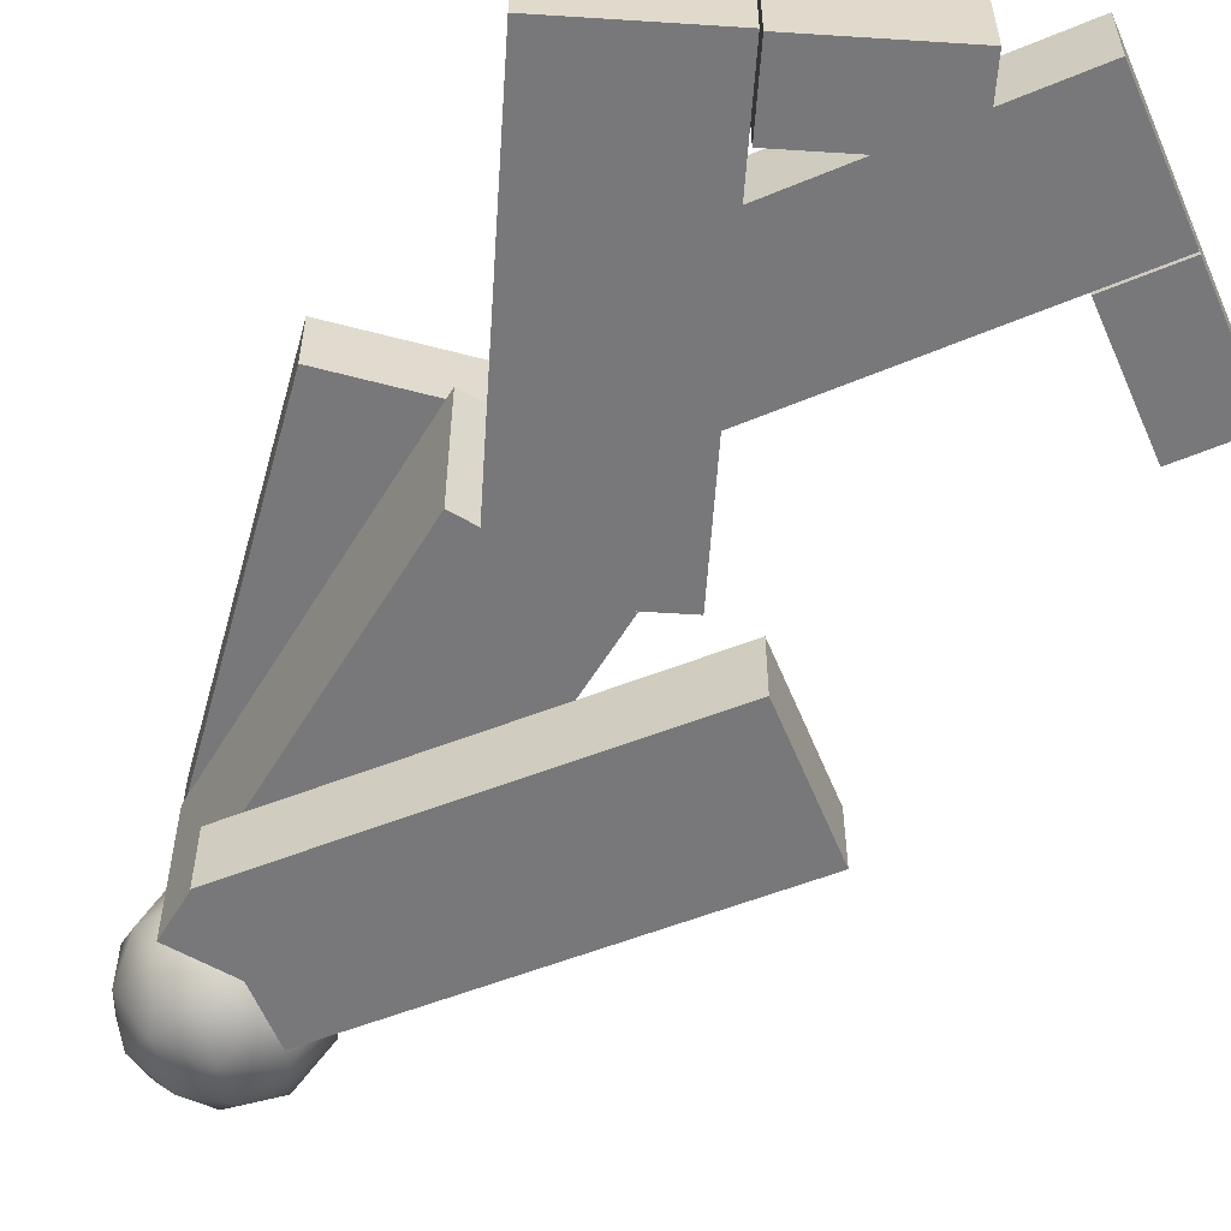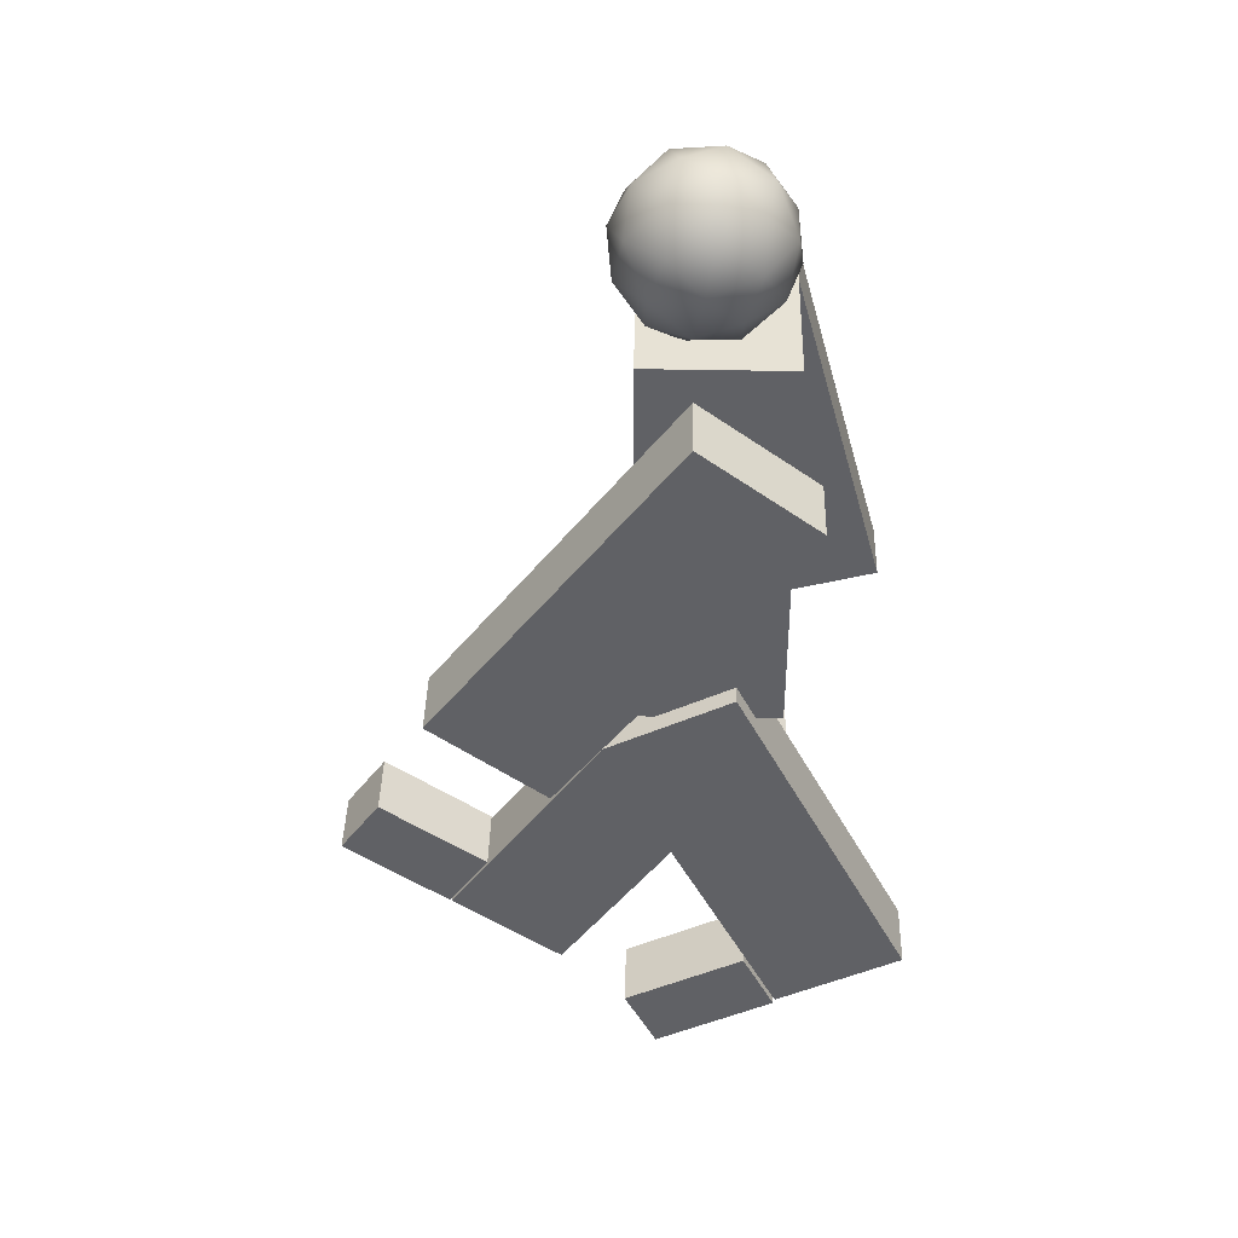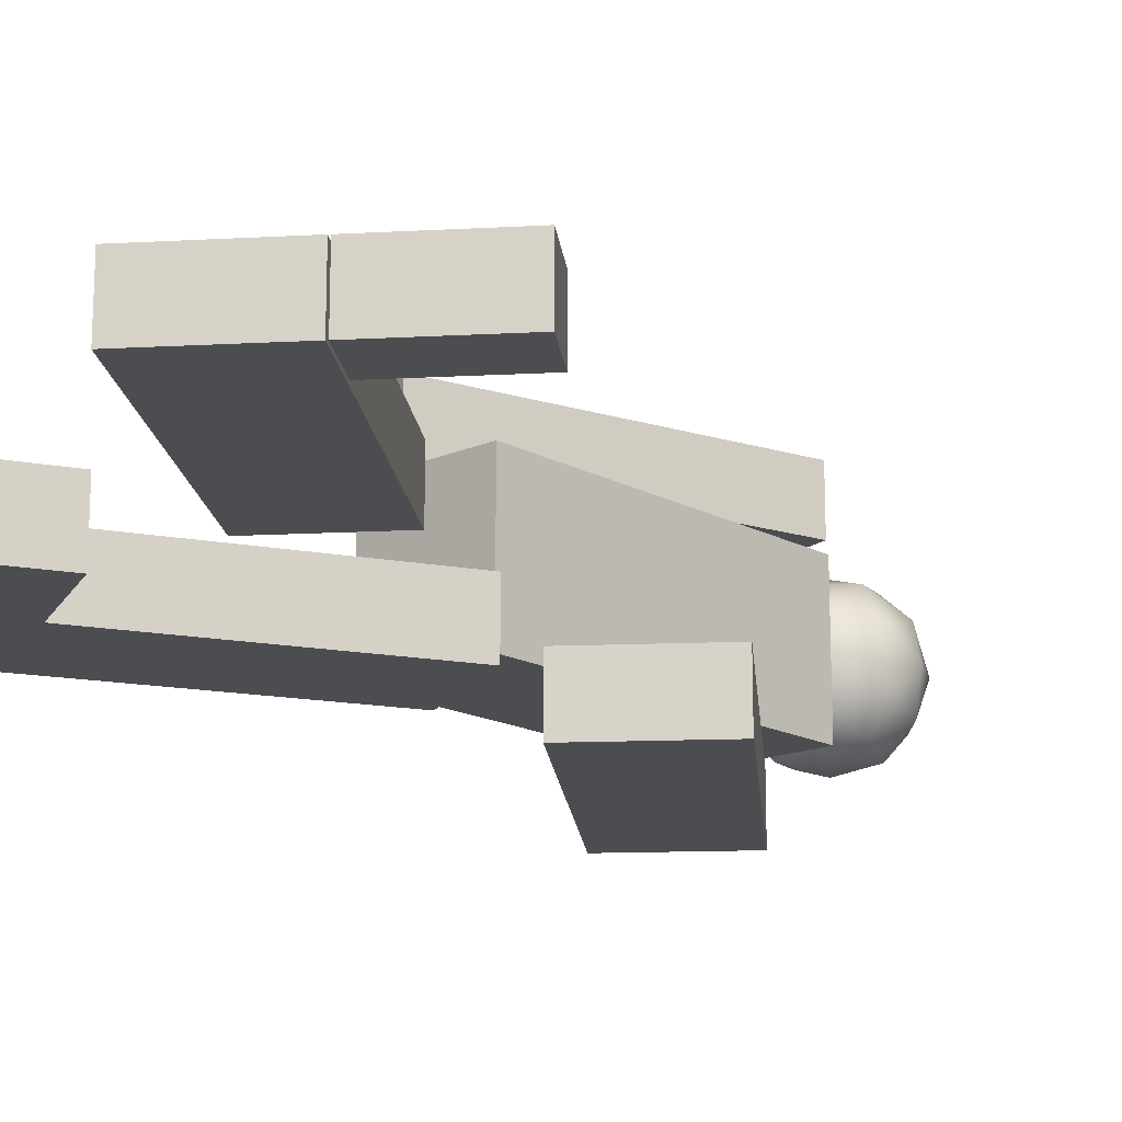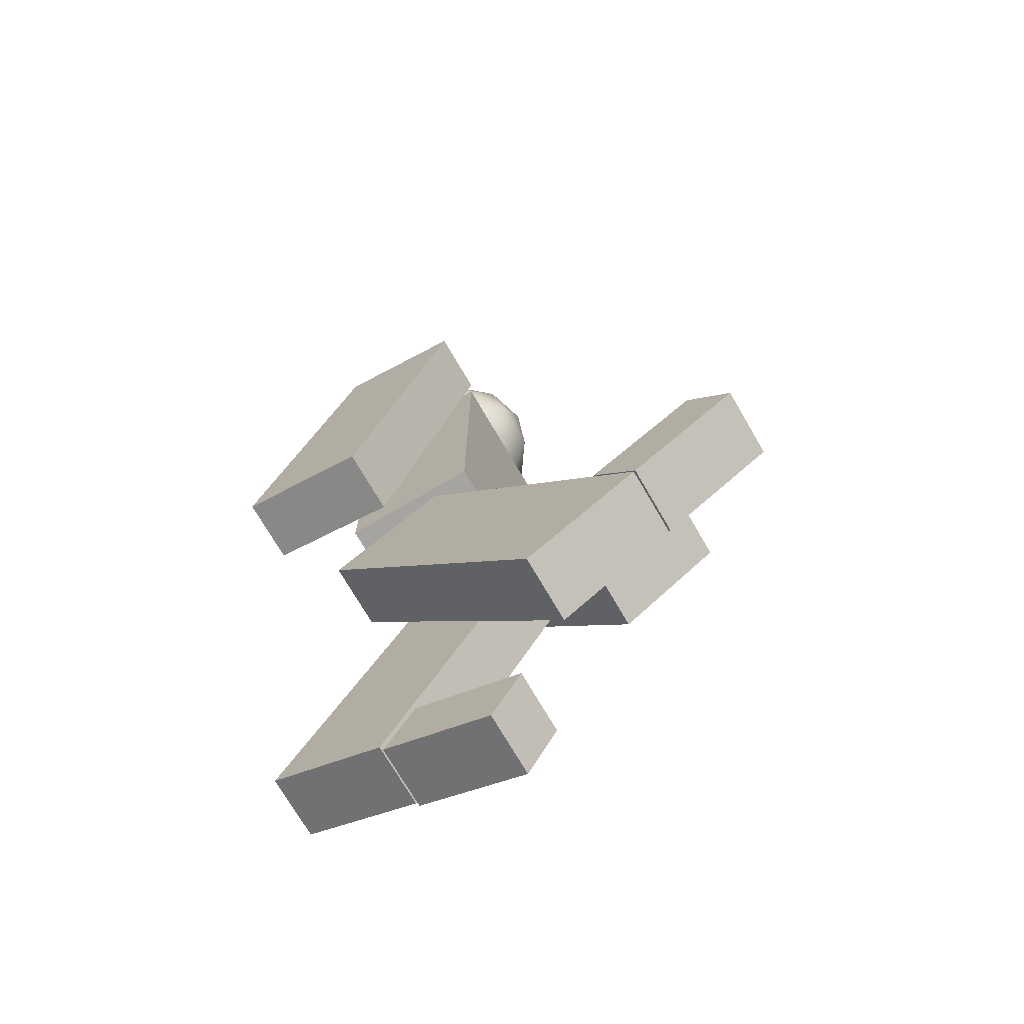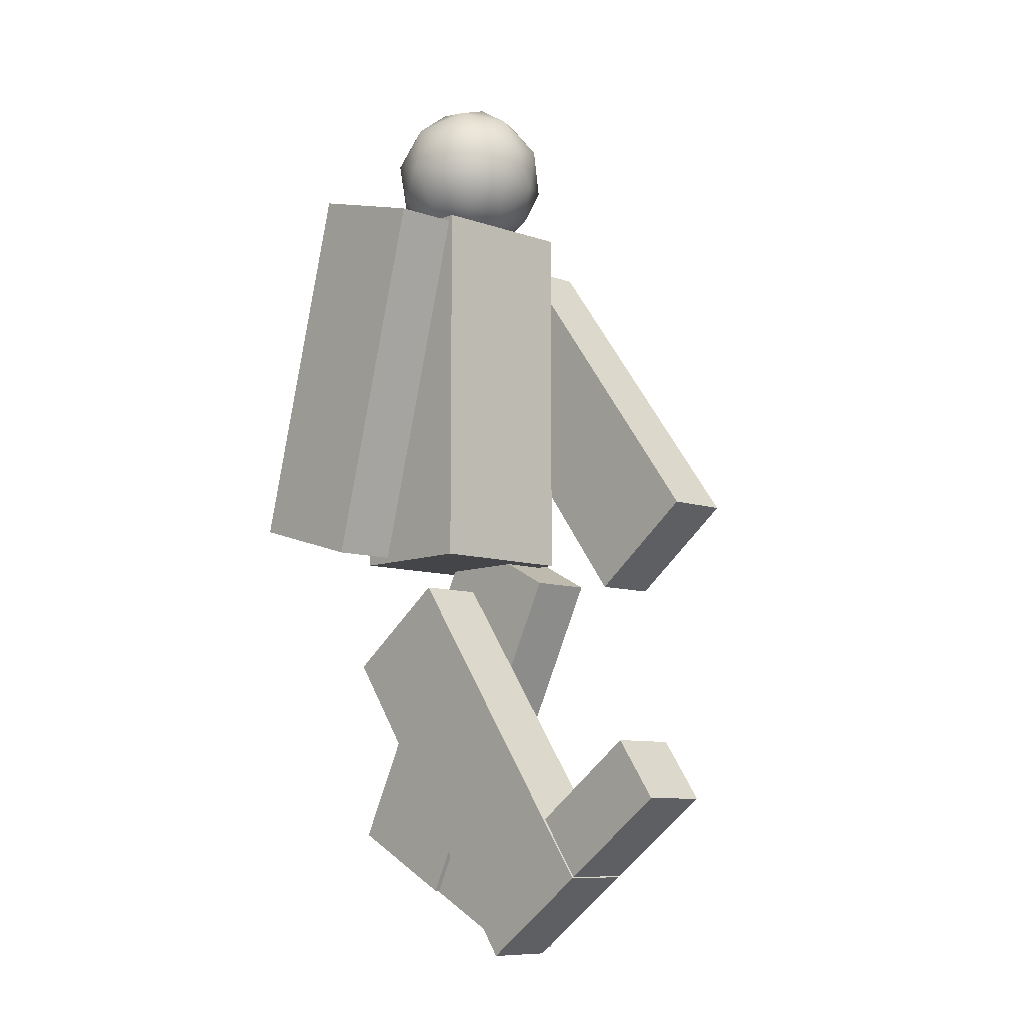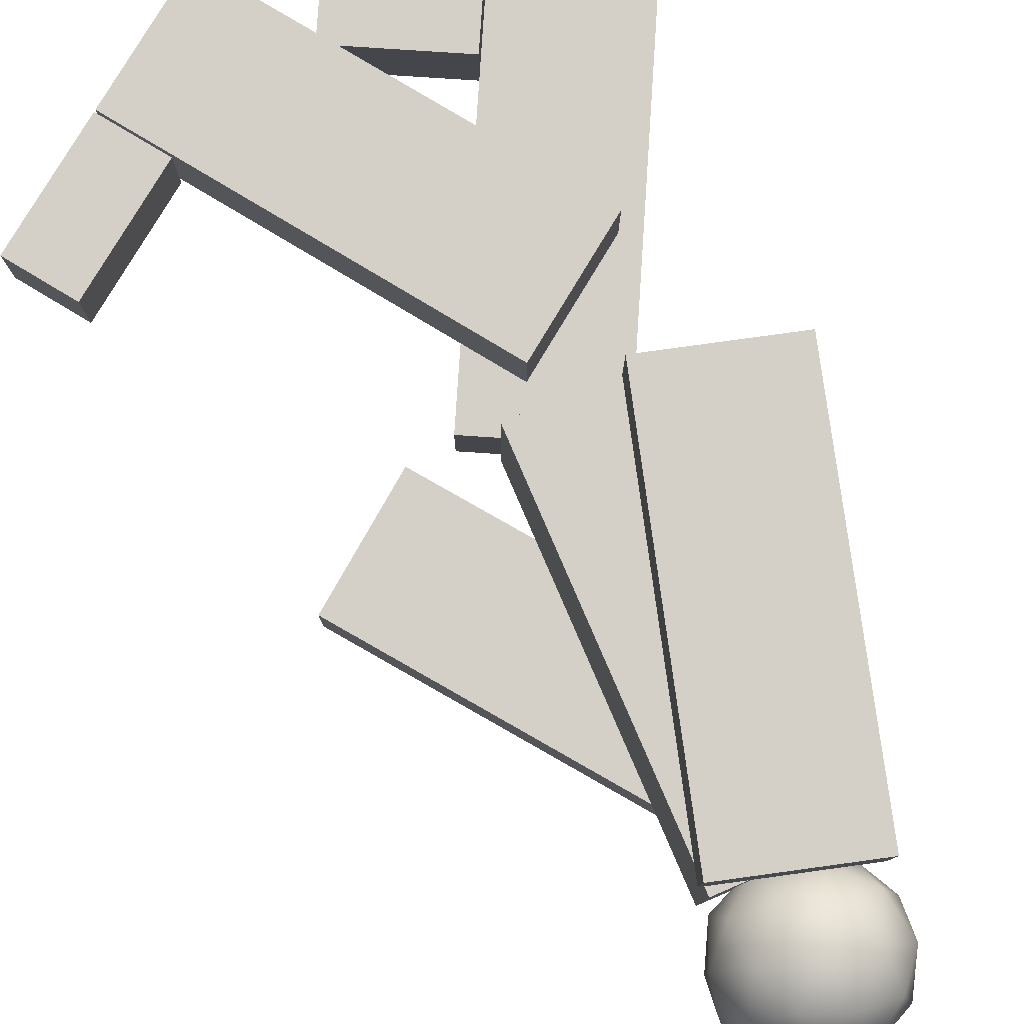
<metadata>
{"format":"obj","ext":"obj","renderer":"f3d","projection":"perspective","resolution":1024,"background":"white","views":[{"elev":-57.6,"azim":-30.9,"up":"+Z"},{"elev":40.4,"azim":-178.6,"up":"+Y"},{"elev":-16.2,"azim":41.9,"up":"+Z"},{"elev":-73.5,"azim":30.3,"up":"+Y"},{"elev":-9.0,"azim":47.1,"up":"+Y"},{"elev":80.0,"azim":156.7,"up":"+Z"}]}
</metadata>
<code>
o Cube.007
v -0.07881 -0.1375 0.3014
v -0.07881 1.001 0.3014
v -0.07881 -0.1375 -0.1555
v -0.07881 1.001 -0.1555
v 0.3329 -0.1375 0.3014
v 0.3329 1.001 0.3014
v 0.3329 -0.1375 -0.1555
v 0.3329 1.001 -0.1555
v -0.07881 1.001 -0.02179
v -0.07881 -0.1375 -0.02179
v 0.3329 1.001 -0.02179
v 0.3329 -0.1375 -0.02179
v -0.07881 -0.1375 0.05081
v 0.3329 1.001 0.05081
v -0.07881 1.001 0.05081
v 0.3329 -0.1375 0.05081
f 9 4 3 10
f 4 8 7 3
f 14 6 5 16
f 6 2 1 5
f 10 3 7 12
f 11 8 4 9
f 13 10 12 16
f 8 11 12 7
f 2 15 13 1
f 1 13 16 5
f 6 14 15 2
f 14 11 9 15
f 15 9 10 13
f 11 14 16 12
o Cube.013
v -0.3519 -0.01554 0.5228
v -0.04809 1.081 0.5228
v -0.3519 -0.01554 0.3271
v -0.04809 1.081 0.3271
v 0.04485 -0.1255 0.5228
v 0.3487 0.9714 0.5228
v 0.04485 -0.1255 0.3271
v 0.3487 0.9714 0.3271
f 18 20 19 17
f 20 24 23 19
f 24 22 21 23
f 22 18 17 21
f 17 19 23 21
f 22 24 20 18
o Cube.012
v 0.5448 -0.2241 -0.1952
v -0.141 0.6842 -0.1952
v 0.5448 -0.2241 -0.3909
v -0.141 0.6842 -0.3909
v 0.8734 0.02397 -0.1952
v 0.1876 0.9323 -0.1952
v 0.8734 0.02397 -0.3909
v 0.1876 0.9323 -0.3909
f 26 28 27 25
f 28 32 31 27
f 32 30 29 31
f 30 26 25 29
f 25 27 31 29
f 30 32 28 26
o Cube.010
v 0.5547 -1.403 0.3014
v -0.1089 -0.4787 0.3014
v 0.5547 -1.403 0.1057
v -0.1089 -0.4787 0.1057
v 0.8892 -1.163 0.3014
v 0.2256 -0.2386 0.3014
v 0.8892 -1.163 0.1057
v 0.2256 -0.2386 0.1057
f 34 36 35 33
f 36 40 39 35
f 40 38 37 39
f 38 34 33 37
f 33 35 39 37
f 38 40 36 34
o Cube.011
v 0.8941 -1.16 0.3014
v 0.7729 -0.9908 0.3014
v 0.8941 -1.16 0.1057
v 0.7729 -0.9908 0.1057
v 1.212 -0.9318 0.3014
v 1.09 -0.7628 0.3014
v 1.212 -0.9318 0.1057
v 1.09 -0.7628 0.1057
f 42 44 43 41
f 44 48 47 43
f 48 46 45 47
f 46 42 41 45
f 41 43 47 45
f 46 48 44 42
o Cube.008
v -0.4655 -1.04 -0.01596
v 0.05243 -0.02693 -0.01596
v -0.4655 -1.04 -0.2117
v 0.05243 -0.02693 -0.2117
v -0.09892 -1.228 -0.01596
v 0.4191 -0.2143 -0.01596
v -0.09892 -1.228 -0.2117
v 0.4191 -0.2143 -0.2117
f 50 52 51 49
f 52 56 55 51
f 56 54 53 55
f 54 50 49 53
f 49 51 55 53
f 54 56 52 50
o Cube.009
v -0.09356 -1.23 -0.0262
v 0.001087 -1.045 -0.0262
v -0.09356 -1.23 -0.2219
v 0.001087 -1.045 -0.2219
v 0.2545 -1.408 -0.0262
v 0.3492 -1.223 -0.0262
v 0.2545 -1.408 -0.2219
v 0.3492 -1.223 -0.2219
f 58 60 59 57
f 60 64 63 59
f 64 62 61 63
f 62 58 57 61
f 57 59 63 61
f 62 64 60 58
o Icosphere.001
v 0.1006 0.9734 0.07259
v 0.3071 1.059 0.2016
v 0.0701 1.122 0.2813
v -0.07638 1.161 0.07259
v 0.0701 1.122 -0.1361
v 0.3071 1.059 -0.05639
v 0.2578 1.299 0.2813
v 0.02081 1.362 0.2016
v 0.02081 1.362 -0.05639
v 0.2578 1.299 -0.1361
v 0.4043 1.26 0.07259
v 0.2274 1.447 0.07259
v 0.07153 1.019 0.1953
v 0.2108 0.9819 0.1484
v 0.1929 1.069 0.2711
v 0.3323 1.032 0.07259
v 0.2108 0.9819 -0.003222
v -0.01457 1.042 0.07259
v -0.03248 1.129 0.1953
v 0.07153 1.019 -0.05008
v -0.03248 1.129 -0.05008
v 0.1929 1.069 -0.1259
v 0.3894 1.15 0.1484
v 0.3894 1.15 -0.003222
v 0.164 1.21 0.3179
v 0.3033 1.173 0.2711
v -0.06145 1.271 0.1484
v 0.02465 1.248 0.2711
v 0.02465 1.248 -0.1259
v -0.06145 1.271 -0.003222
v 0.3033 1.173 -0.1259
v 0.164 1.21 -0.1728
v 0.3604 1.291 0.1953
v 0.135 1.352 0.2711
v -0.004318 1.389 0.07259
v 0.135 1.352 -0.1259
v 0.3604 1.291 -0.05008
v 0.2564 1.402 0.1953
v 0.3425 1.379 0.07259
v 0.1171 1.439 0.1484
v 0.1171 1.439 -0.003222
v 0.2564 1.402 -0.05008
f 65 78 77
f 66 78 80
f 65 77 82
f 65 82 84
f 65 84 81
f 66 80 87
f 67 79 89
f 68 83 91
f 69 85 93
f 70 86 95
f 66 87 90
f 67 89 92
f 68 91 94
f 69 93 96
f 70 95 88
f 71 97 102
f 72 98 104
f 73 99 105
f 74 100 106
f 75 101 103
f 103 106 76
f 103 101 106
f 101 74 106
f 106 105 76
f 106 100 105
f 100 73 105
f 105 104 76
f 105 99 104
f 99 72 104
f 104 102 76
f 104 98 102
f 98 71 102
f 102 103 76
f 102 97 103
f 97 75 103
f 88 101 75
f 88 95 101
f 95 74 101
f 96 100 74
f 96 93 100
f 93 73 100
f 94 99 73
f 94 91 99
f 91 72 99
f 92 98 72
f 92 89 98
f 89 71 98
f 90 97 71
f 90 87 97
f 87 75 97
f 95 96 74
f 95 86 96
f 86 69 96
f 93 94 73
f 93 85 94
f 85 68 94
f 91 92 72
f 91 83 92
f 83 67 92
f 89 90 71
f 89 79 90
f 79 66 90
f 87 88 75
f 87 80 88
f 80 70 88
f 81 86 70
f 81 84 86
f 84 69 86
f 84 85 69
f 84 82 85
f 82 68 85
f 82 83 68
f 82 77 83
f 77 67 83
f 80 81 70
f 80 78 81
f 78 65 81
f 77 79 67
f 77 78 79
f 78 66 79

</code>
